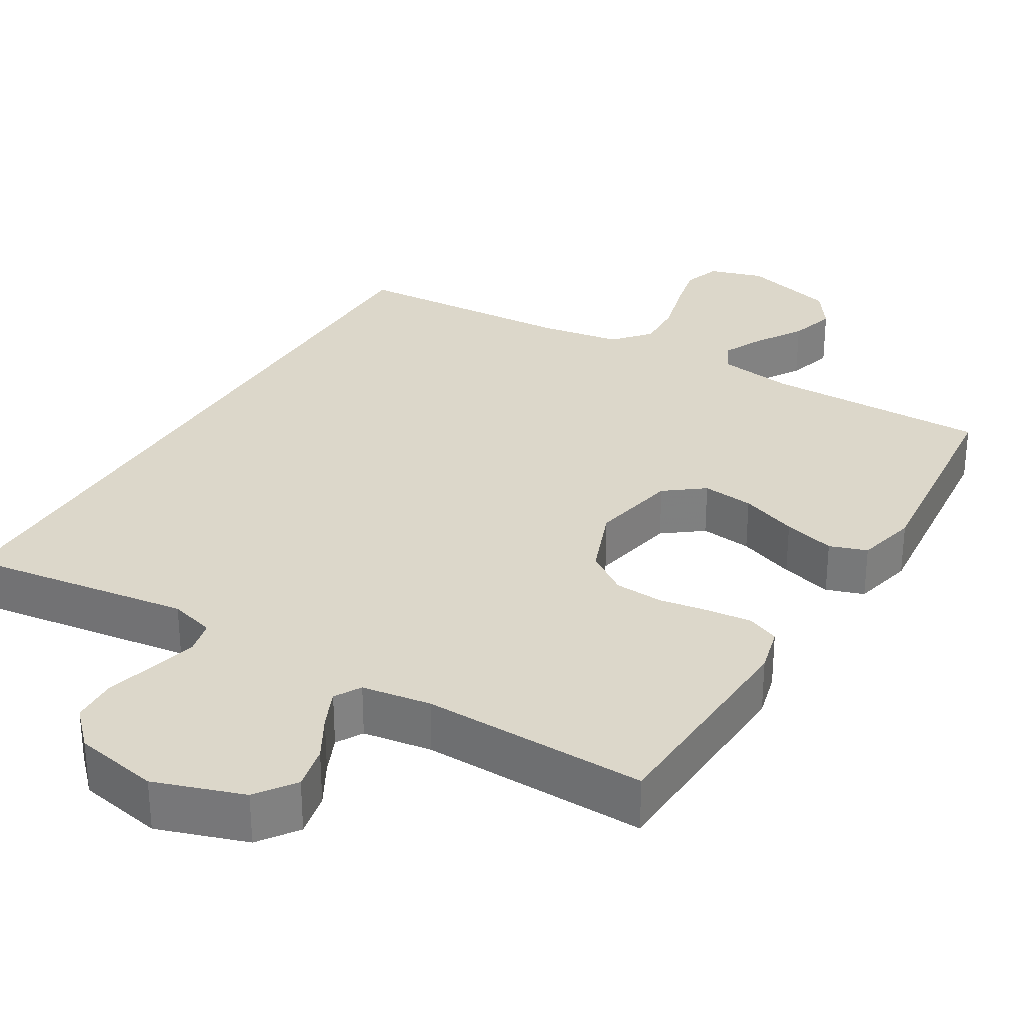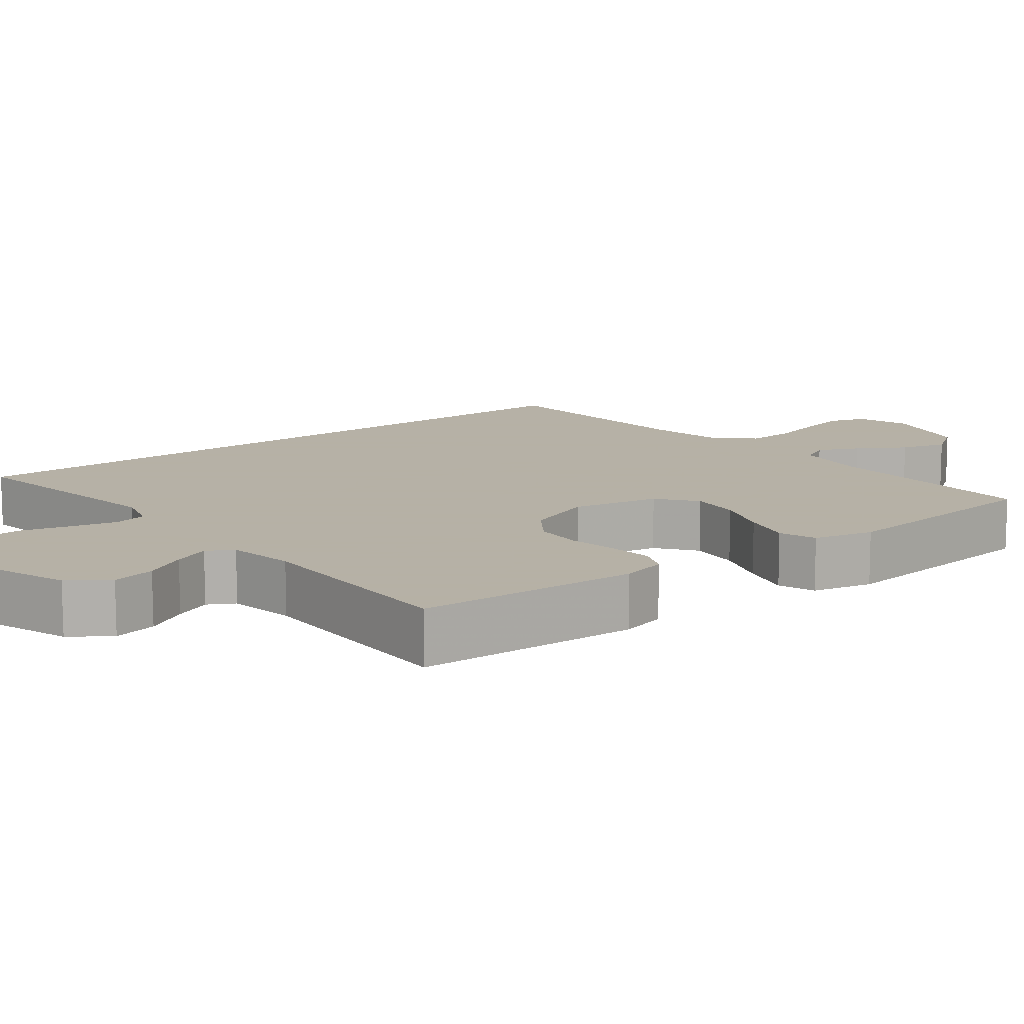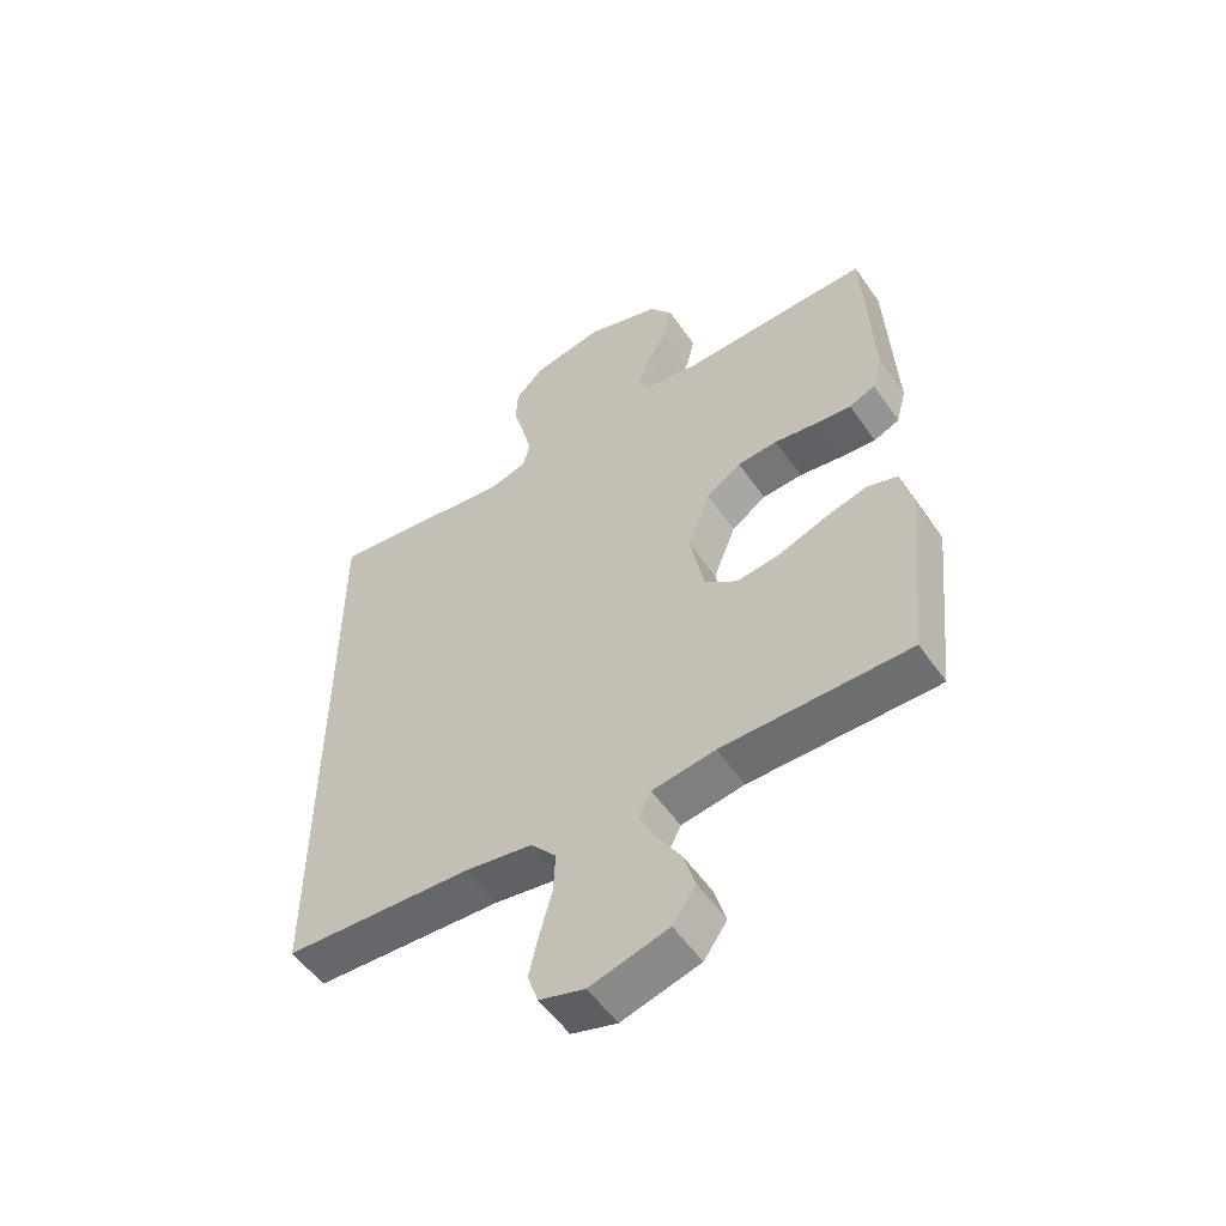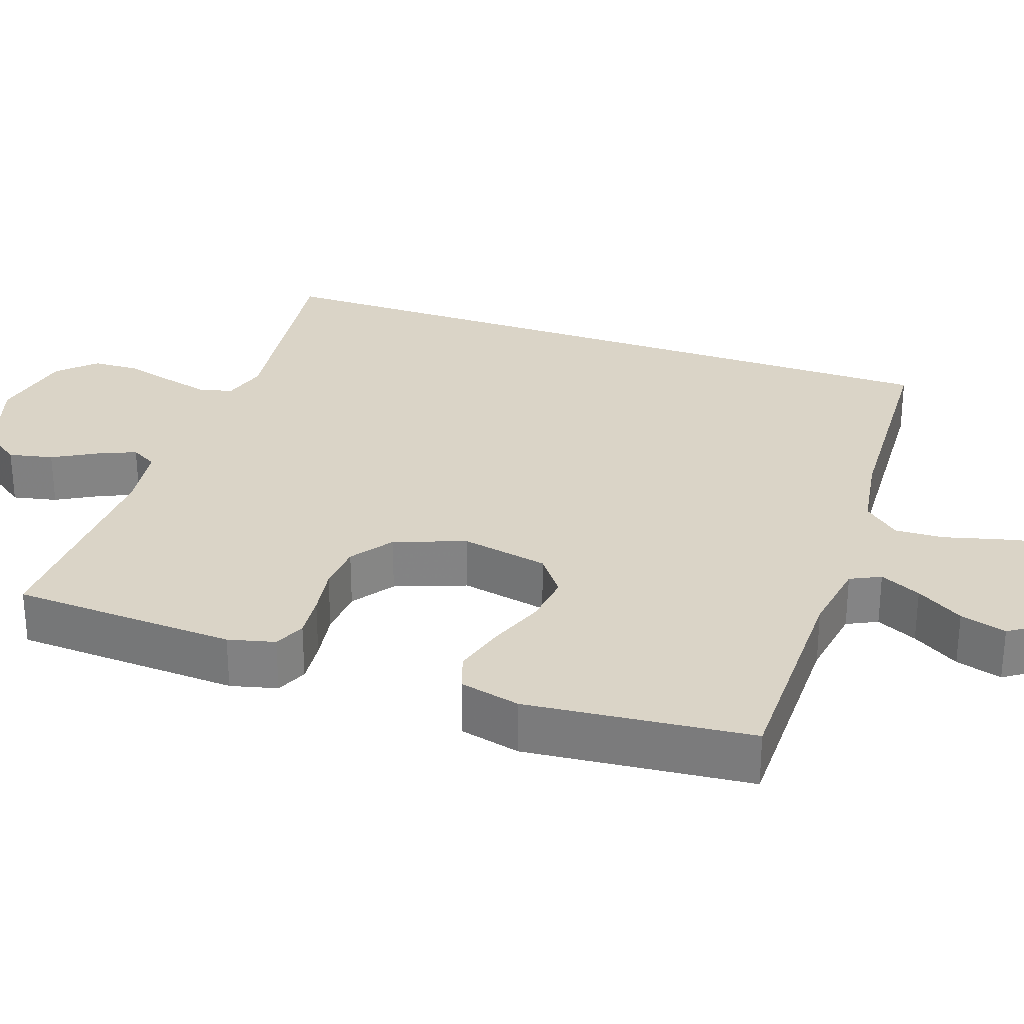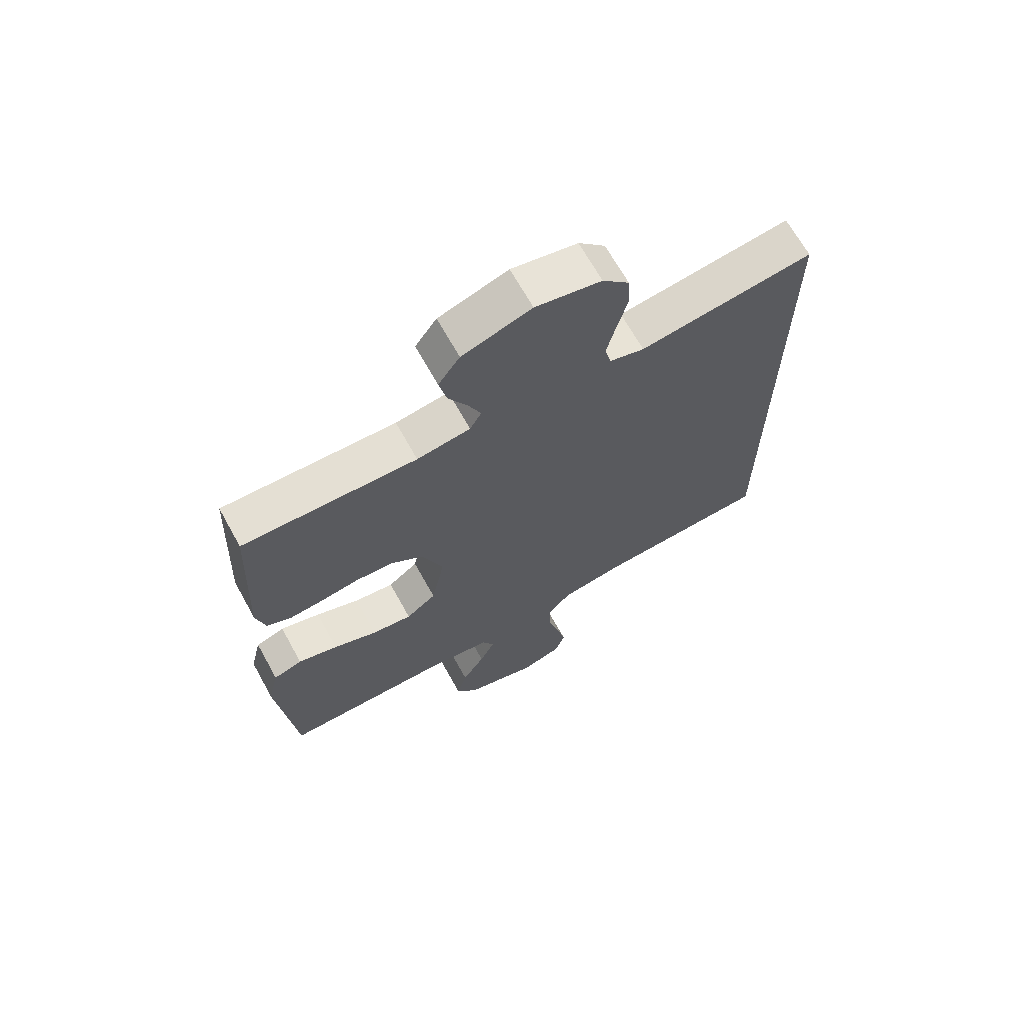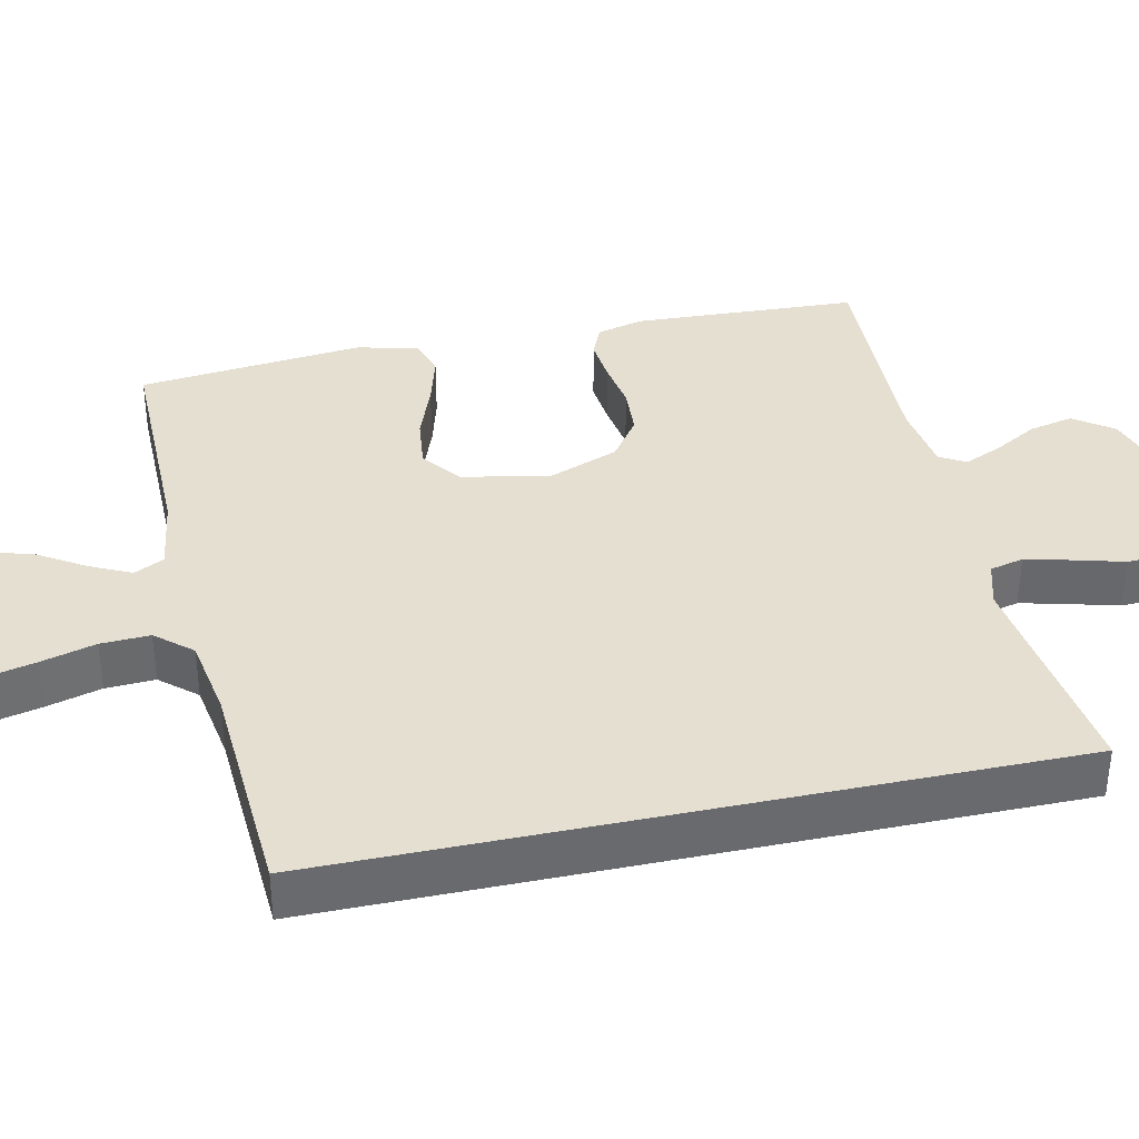
<metadata>
{"format":"obj","ext":"obj","renderer":"f3d","projection":"perspective","resolution":1024,"background":"white","views":[{"elev":30.5,"azim":31.0,"up":"+Y"},{"elev":12.1,"azim":51.9,"up":"+Y"},{"elev":-54.5,"azim":34.2,"up":"+Z"},{"elev":28.9,"azim":109.5,"up":"+Y"},{"elev":67.6,"azim":151.0,"up":"+Z"},{"elev":37.3,"azim":-102.2,"up":"+Y"}]}
</metadata>
<code>
v 0.5 0.07 -0.5
v 0.2 0.07 -0.498
v 0.099 0.07 -0.513
v 0.079 0.07 -0.553
v 0.105 0.07 -0.608
v 0.144 0.07 -0.671
v 0.162 0.07 -0.733
v 0.125 0.07 -0.786
v 0 0.07 -0.82
v -0.072 0.07 -0.798
v -0.089 0.07 -0.748
v -0.074 0.07 -0.682
v -0.054 0.07 -0.609
v -0.051 0.07 -0.543
v -0.092 0.07 -0.495
v -0.2 0.07 -0.477
v -0.5 0.07 -0.459
v -0.5 0.07 0.522
v -0.2 0.07 0.48
v -0.14 0.07 0.497
v -0.129 0.07 0.542
v -0.144 0.07 0.603
v -0.162 0.07 0.67
v -0.159 0.07 0.732
v -0.113 0.07 0.779
v 0 0.07 0.801
v 0.119 0.07 0.761
v 0.156 0.07 0.709
v 0.143 0.07 0.65
v 0.11 0.07 0.592
v 0.088 0.07 0.542
v 0.108 0.07 0.507
v 0.2 0.07 0.493
v 0.5 0.07 0.5
v 0.514 0.07 0.2
v 0.498 0.07 0.138
v 0.456 0.07 0.12
v 0.397 0.07 0.126
v 0.33 0.07 0.137
v 0.265 0.07 0.133
v 0.209 0.07 0.094
v 0.173 0.07 0
v 0.196 0.07 -0.117
v 0.248 0.07 -0.157
v 0.317 0.07 -0.149
v 0.393 0.07 -0.121
v 0.462 0.07 -0.102
v 0.512 0.07 -0.119
v 0.531 0.07 -0.2
v 0.5 0 -0.5
v 0.2 0 -0.498
v 0.099 0 -0.513
v 0.079 0 -0.553
v 0.105 0 -0.608
v 0.144 0 -0.671
v 0.162 0 -0.733
v 0.125 0 -0.786
v 0 0 -0.82
v -0.072 0 -0.798
v -0.089 0 -0.748
v -0.074 0 -0.682
v -0.054 0 -0.609
v -0.051 0 -0.543
v -0.092 0 -0.495
v -0.2 0 -0.477
v -0.5 0 -0.459
v -0.5 0 0.522
v -0.2 0 0.48
v -0.14 0 0.497
v -0.129 0 0.542
v -0.144 0 0.603
v -0.162 0 0.67
v -0.159 0 0.732
v -0.113 0 0.779
v 0 0 0.801
v 0.119 0 0.761
v 0.156 0 0.709
v 0.143 0 0.65
v 0.11 0 0.592
v 0.088 0 0.542
v 0.108 0 0.507
v 0.2 0 0.493
v 0.5 0 0.5
v 0.514 0 0.2
v 0.498 0 0.138
v 0.456 0 0.12
v 0.397 0 0.126
v 0.33 0 0.137
v 0.265 0 0.133
v 0.209 0 0.094
v 0.173 0 0
v 0.196 0 -0.117
v 0.248 0 -0.157
v 0.317 0 -0.149
v 0.393 0 -0.121
v 0.462 0 -0.102
v 0.512 0 -0.119
v 0.531 0 -0.2
f 48 49 1 2
f 45 46 47 48
f 45 48 2 3
f 44 45 3
f 43 44 3 4
f 42 43 4
f 36 37 38 39
f 34 35 36 39
f 33 34 39 40
f 32 33 40 41
f 27 28 29 30
f 27 30 31
f 26 27 31
f 25 26 31
f 22 23 24 25
f 21 22 25 31
f 20 21 31 32
f 16 17 18 19
f 15 16 19 20
f 14 15 20 32
f 10 11 12 13
f 8 9 10 13
f 5 6 7 8
f 4 5 8 13
f 42 4 13 14
f 14 32 41 42
f 51 50 98 97
f 97 96 95 94
f 52 51 97 94
f 52 94 93
f 53 52 93 92
f 53 92 91
f 88 87 86 85
f 88 85 84 83
f 89 88 83 82
f 90 89 82 81
f 79 78 77 76
f 80 79 76
f 80 76 75
f 80 75 74
f 74 73 72 71
f 80 74 71 70
f 81 80 70 69
f 68 67 66 65
f 69 68 65 64
f 81 69 64 63
f 62 61 60 59
f 62 59 58 57
f 57 56 55 54
f 62 57 54 53
f 63 62 53 91
f 91 90 81 63
f 1 50 51 2
f 2 51 52 3
f 3 52 53 4
f 4 53 54 5
f 5 54 55 6
f 6 55 56 7
f 7 56 57 8
f 8 57 58 9
f 9 58 59 10
f 10 59 60 11
f 11 60 61 12
f 12 61 62 13
f 13 62 63 14
f 14 63 64 15
f 15 64 65 16
f 16 65 66 17
f 17 66 67 18
f 18 67 68 19
f 19 68 69 20
f 20 69 70 21
f 21 70 71 22
f 22 71 72 23
f 23 72 73 24
f 24 73 74 25
f 25 74 75 26
f 26 75 76 27
f 27 76 77 28
f 28 77 78 29
f 29 78 79 30
f 30 79 80 31
f 31 80 81 32
f 32 81 82 33
f 33 82 83 34
f 34 83 84 35
f 35 84 85 36
f 36 85 86 37
f 37 86 87 38
f 38 87 88 39
f 39 88 89 40
f 40 89 90 41
f 41 90 91 42
f 42 91 92 43
f 43 92 93 44
f 44 93 94 45
f 45 94 95 46
f 46 95 96 47
f 47 96 97 48
f 48 97 98 49
f 49 98 50 1

</code>
